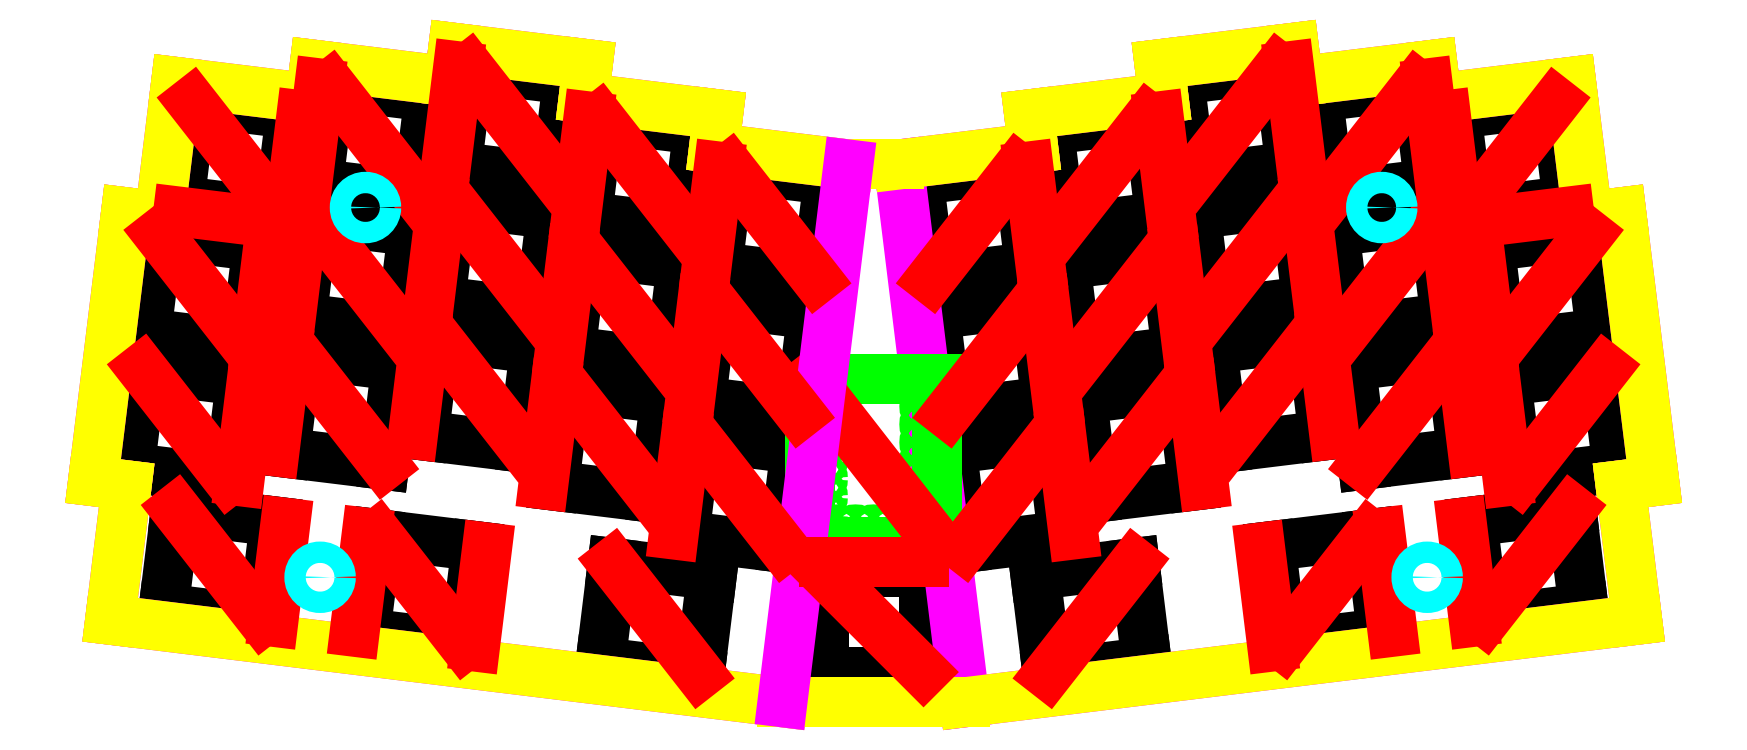
<metadata>
{"format":"dxf","ext":"dxf","renderer":"ezdxf+matplotlib","layout":"modelspace","background":"white","min_lineweight":24,"dpi":150}
</metadata>
<code>
0
SECTION
2
ENTITIES
0
LINE
8
0
10
-7
20
-27.67
11
7
21
-27.67
0
LINE
8
0
10
-7
20
-41.67
11
7
21
-41.67
0
LINE
8
0
10
-7
20
-27.67
11
-7
21
-41.67
0
LINE
8
0
10
7
20
-27.67
11
7
21
-41.67
0
LINE
8
0
10
-56.77
20
43.12
11
-42.88
21
41.41
0
LINE
8
0
10
-58.48
20
29.22
11
-44.58
21
27.52
0
LINE
8
0
10
-56.77
20
43.12
11
-58.48
21
29.22
0
LINE
8
0
10
-42.88
20
41.41
11
-44.58
21
27.52
0
LINE
8
0
10
-76.21
20
40.72
11
-62.32
21
39.01
0
LINE
8
0
10
-77.92
20
26.82
11
-64.02
21
25.12
0
LINE
8
0
10
-76.21
20
40.72
11
-77.92
21
26.82
0
LINE
8
0
10
-62.32
20
39.01
11
-64.02
21
25.12
0
LINE
8
0
10
-38.49
20
36.09
11
-24.6
21
34.38
0
LINE
8
0
10
-40.2
20
22.19
11
-26.3
21
20.49
0
LINE
8
0
10
-38.49
20
36.09
11
-40.2
21
22.19
0
LINE
8
0
10
-24.6
20
34.38
11
-26.3
21
20.49
0
LINE
8
0
10
-95.65
20
38.32
11
-81.75
21
36.61
0
LINE
8
0
10
-97.35
20
24.42
11
-83.46
21
22.72
0
LINE
8
0
10
-95.65
20
38.32
11
-97.35
21
24.42
0
LINE
8
0
10
-81.75
20
36.61
11
-83.46
21
22.72
0
LINE
8
0
10
-20.21
20
29.06
11
-6.319
21
27.35
0
LINE
8
0
10
-21.92
20
15.16
11
-8.025
21
13.46
0
LINE
8
0
10
-20.21
20
29.06
11
-21.92
21
15.16
0
LINE
8
0
10
-6.319
20
27.35
11
-8.025
21
13.46
0
LINE
8
0
10
-59.09
20
24.26
11
-45.19
21
22.55
0
LINE
8
0
10
-60.8
20
10.36
11
-46.9
21
8.658
0
LINE
8
0
10
-59.09
20
24.26
11
-60.8
21
10.36
0
LINE
8
0
10
-45.19
20
22.55
11
-46.9
21
8.658
0
LINE
8
0
10
-78.53
20
21.86
11
-64.63
21
20.15
0
LINE
8
0
10
-80.23
20
7.965
11
-66.34
21
6.259
0
LINE
8
0
10
-78.53
20
21.86
11
-80.23
21
7.965
0
LINE
8
0
10
-64.63
20
20.15
11
-66.34
21
6.259
0
LINE
8
0
10
-40.81
20
17.23
11
-26.91
21
15.52
0
LINE
8
0
10
-42.52
20
3.334
11
-28.62
21
1.628
0
LINE
8
0
10
-40.81
20
17.23
11
-42.52
21
3.334
0
LINE
8
0
10
-26.91
20
15.52
11
-28.62
21
1.628
0
LINE
8
0
10
-100.3
20
19.75
11
-86.43
21
18.05
0
LINE
8
0
10
-102
20
5.856
11
-88.13
21
4.15
0
LINE
8
0
10
-100.3
20
19.75
11
-102
21
5.856
0
LINE
8
0
10
-86.43
20
18.05
11
-88.13
21
4.15
0
LINE
8
0
10
-22.53
20
10.2
11
-8.634
21
8.494
0
LINE
8
0
10
-24.24
20
-3.696
11
-10.34
21
-5.402
0
LINE
8
0
10
-22.53
20
10.2
11
-24.24
21
-3.696
0
LINE
8
0
10
-8.634
20
8.494
11
-10.34
21
-5.402
0
LINE
8
0
10
-61.4
20
5.402
11
-47.51
21
3.696
0
LINE
8
0
10
-63.11
20
-8.494
11
-49.21
21
-10.2
0
LINE
8
0
10
-61.4
20
5.402
11
-63.11
21
-8.494
0
LINE
8
0
10
-47.51
20
3.696
11
-49.21
21
-10.2
0
LINE
8
0
10
-80.84
20
3.003
11
-66.95
21
1.297
0
LINE
8
0
10
-82.55
20
-10.89
11
-68.65
21
-12.6
0
LINE
8
0
10
-80.84
20
3.003
11
-82.55
21
-10.89
0
LINE
8
0
10
-66.95
20
1.297
11
-68.65
21
-12.6
0
LINE
8
0
10
-43.12
20
-1.628
11
-29.23
21
-3.334
0
LINE
8
0
10
-44.83
20
-15.52
11
-30.94
21
-17.23
0
LINE
8
0
10
-43.12
20
-1.628
11
-44.83
21
-15.52
0
LINE
8
0
10
-29.23
20
-3.334
11
-30.94
21
-17.23
0
LINE
8
0
10
-102.6
20
0.8931
11
-88.74
21
-0.8131
0
LINE
8
0
10
-104.3
20
-13
11
-90.45
21
-14.71
0
LINE
8
0
10
-102.6
20
0.8931
11
-104.3
21
-13
0
LINE
8
0
10
-88.74
20
-0.8131
11
-90.45
21
-14.71
0
LINE
8
0
10
-24.85
20
-8.658
11
-10.95
21
-10.36
0
LINE
8
0
10
-26.55
20
-22.55
11
-12.66
21
-24.26
0
LINE
8
0
10
-24.85
20
-8.658
11
-26.55
21
-22.55
0
LINE
8
0
10
-10.95
20
-10.36
11
-12.66
21
-24.26
0
LINE
8
0
10
-97.88
20
-18.83
11
-83.98
21
-20.54
0
LINE
8
0
10
-99.59
20
-32.73
11
-85.69
21
-34.44
0
LINE
8
0
10
-97.88
20
-18.83
11
-99.59
21
-32.73
0
LINE
8
0
10
-83.98
20
-20.54
11
-85.69
21
-34.44
0
LINE
8
0
10
-69.59
20
-22.31
11
-55.7
21
-24.01
0
LINE
8
0
10
-71.3
20
-36.2
11
-57.4
21
-37.91
0
LINE
8
0
10
-69.59
20
-22.31
11
-71.3
21
-36.2
0
LINE
8
0
10
-55.7
20
-24.01
11
-57.4
21
-37.91
0
LINE
8
0
10
-36.59
20
-26.36
11
-22.69
21
-28.07
0
LINE
8
0
10
-38.3
20
-40.25
11
-24.4
21
-41.96
0
LINE
8
0
10
-36.59
20
-26.36
11
-38.3
21
-40.25
0
LINE
8
0
10
-22.69
20
-28.07
11
-24.4
21
-41.96
0
LINE
8
0
10
42.88
20
41.41
11
56.77
21
43.12
0
LINE
8
0
10
44.58
20
27.52
11
58.48
21
29.22
0
LINE
8
0
10
42.88
20
41.41
11
44.58
21
27.52
0
LINE
8
0
10
56.77
20
43.12
11
58.48
21
29.22
0
LINE
8
0
10
24.6
20
34.38
11
38.49
21
36.09
0
LINE
8
0
10
26.3
20
20.49
11
40.2
21
22.19
0
LINE
8
0
10
24.6
20
34.38
11
26.3
21
20.49
0
LINE
8
0
10
38.49
20
36.09
11
40.2
21
22.19
0
LINE
8
0
10
62.32
20
39.01
11
76.21
21
40.72
0
LINE
8
0
10
64.02
20
25.12
11
77.92
21
26.82
0
LINE
8
0
10
62.32
20
39.01
11
64.02
21
25.12
0
LINE
8
0
10
76.21
20
40.72
11
77.92
21
26.82
0
LINE
8
0
10
6.319
20
27.35
11
20.21
21
29.06
0
LINE
8
0
10
8.025
20
13.46
11
21.92
21
15.16
0
LINE
8
0
10
6.319
20
27.35
11
8.025
21
13.46
0
LINE
8
0
10
20.21
20
29.06
11
21.92
21
15.16
0
LINE
8
0
10
81.75
20
36.61
11
95.65
21
38.32
0
LINE
8
0
10
83.46
20
22.72
11
97.35
21
24.42
0
LINE
8
0
10
81.75
20
36.61
11
83.46
21
22.72
0
LINE
8
0
10
95.65
20
38.32
11
97.35
21
24.42
0
LINE
8
0
10
45.19
20
22.55
11
59.09
21
24.26
0
LINE
8
0
10
46.9
20
8.658
11
60.8
21
10.36
0
LINE
8
0
10
45.19
20
22.55
11
46.9
21
8.658
0
LINE
8
0
10
59.09
20
24.26
11
60.8
21
10.36
0
LINE
8
0
10
26.91
20
15.52
11
40.81
21
17.23
0
LINE
8
0
10
28.62
20
1.628
11
42.52
21
3.334
0
LINE
8
0
10
26.91
20
15.52
11
28.62
21
1.628
0
LINE
8
0
10
40.81
20
17.23
11
42.52
21
3.334
0
LINE
8
0
10
64.63
20
20.15
11
78.53
21
21.86
0
LINE
8
0
10
66.34
20
6.259
11
80.23
21
7.965
0
LINE
8
0
10
64.63
20
20.15
11
66.34
21
6.259
0
LINE
8
0
10
78.53
20
21.86
11
80.23
21
7.965
0
LINE
8
0
10
8.634
20
8.494
11
22.53
21
10.2
0
LINE
8
0
10
10.34
20
-5.402
11
24.24
21
-3.696
0
LINE
8
0
10
8.634
20
8.494
11
10.34
21
-5.402
0
LINE
8
0
10
22.53
20
10.2
11
24.24
21
-3.696
0
LINE
8
0
10
86.43
20
18.05
11
100.3
21
19.75
0
LINE
8
0
10
88.13
20
4.15
11
102
21
5.856
0
LINE
8
0
10
86.43
20
18.05
11
88.13
21
4.15
0
LINE
8
0
10
100.3
20
19.75
11
102
21
5.856
0
LINE
8
0
10
47.51
20
3.696
11
61.4
21
5.402
0
LINE
8
0
10
49.21
20
-10.2
11
63.11
21
-8.494
0
LINE
8
0
10
47.51
20
3.696
11
49.21
21
-10.2
0
LINE
8
0
10
61.4
20
5.402
11
63.11
21
-8.494
0
LINE
8
0
10
29.23
20
-3.334
11
43.12
21
-1.628
0
LINE
8
0
10
30.94
20
-17.23
11
44.83
21
-15.52
0
LINE
8
0
10
29.23
20
-3.334
11
30.94
21
-17.23
0
LINE
8
0
10
43.12
20
-1.628
11
44.83
21
-15.52
0
LINE
8
0
10
66.95
20
1.297
11
80.84
21
3.003
0
LINE
8
0
10
68.65
20
-12.6
11
82.55
21
-10.89
0
LINE
8
0
10
66.95
20
1.297
11
68.65
21
-12.6
0
LINE
8
0
10
80.84
20
3.003
11
82.55
21
-10.89
0
LINE
8
0
10
10.95
20
-10.36
11
24.85
21
-8.658
0
LINE
8
0
10
12.66
20
-24.26
11
26.55
21
-22.55
0
LINE
8
0
10
10.95
20
-10.36
11
12.66
21
-24.26
0
LINE
8
0
10
24.85
20
-8.658
11
26.55
21
-22.55
0
LINE
8
0
10
88.74
20
-0.8131
11
102.6
21
0.8931
0
LINE
8
0
10
90.45
20
-14.71
11
104.3
21
-13
0
LINE
8
0
10
88.74
20
-0.8131
11
90.45
21
-14.71
0
LINE
8
0
10
102.6
20
0.8931
11
104.3
21
-13
0
LINE
8
0
10
22.69
20
-28.07
11
36.59
21
-26.36
0
LINE
8
0
10
24.4
20
-41.96
11
38.3
21
-40.25
0
LINE
8
0
10
22.69
20
-28.07
11
24.4
21
-41.96
0
LINE
8
0
10
36.59
20
-26.36
11
38.3
21
-40.25
0
LINE
8
0
10
55.7
20
-24.01
11
69.59
21
-22.31
0
LINE
8
0
10
57.4
20
-37.91
11
71.3
21
-36.2
0
LINE
8
0
10
55.7
20
-24.01
11
57.4
21
-37.91
0
LINE
8
0
10
69.59
20
-22.31
11
71.3
21
-36.2
0
LINE
8
0
10
83.98
20
-20.54
11
97.88
21
-18.83
0
LINE
8
0
10
85.69
20
-34.44
11
99.59
21
-32.73
0
LINE
8
0
10
83.98
20
-20.54
11
85.69
21
-34.44
0
LINE
8
0
10
97.88
20
-18.83
11
99.59
21
-32.73
0
LINE
8
keycap
10
-78.39
20
43.51
11
-78.97
21
38.79
0
LINE
8
keycap
10
-97.82
20
41.11
11
-78.97
21
38.79
0
LINE
8
keycap
10
-104.9
20
22.83
11
-100.1
21
22.25
0
LINE
8
keycap
10
-97.82
20
41.11
11
-100.1
21
22.25
0
LINE
8
keycap
10
-104.9
20
22.83
11
-109.5
21
-14.89
0
LINE
8
keycap
10
-109.5
20
-14.89
11
-104.8
21
-15.47
0
LINE
8
keycap
10
-104.8
20
-15.47
11
-107.1
21
-34.33
0
LINE
8
keycap
10
-107.1
20
-34.33
11
-12.79
21
-45.9
0
LINE
8
keycap
10
-78.39
20
43.51
11
-59.53
21
41.19
0
LINE
8
keycap
10
-58.95
20
45.9
11
-59.53
21
41.19
0
LINE
8
keycap
10
-58.95
20
45.9
11
-40.09
21
43.59
0
LINE
8
keycap
10
-40.09
20
43.59
11
-40.67
21
38.87
0
LINE
8
keycap
10
-40.67
20
38.87
11
-21.81
21
36.56
0
LINE
8
keycap
10
-22.39
20
31.84
11
-3.533
21
29.53
0
LINE
8
keycap
10
-21.81
20
36.56
11
-22.39
21
31.84
0
LINE
8
keycap
10
78.39
20
43.51
11
78.97
21
38.79
0
LINE
8
keycap
10
97.82
20
41.11
11
78.97
21
38.79
0
LINE
8
keycap
10
104.9
20
22.83
11
100.1
21
22.25
0
LINE
8
keycap
10
97.82
20
41.11
11
100.1
21
22.25
0
LINE
8
keycap
10
104.9
20
22.83
11
109.5
21
-14.89
0
LINE
8
keycap
10
109.5
20
-14.89
11
104.8
21
-15.47
0
LINE
8
keycap
10
104.8
20
-15.47
11
107.1
21
-34.33
0
LINE
8
keycap
10
107.1
20
-34.33
11
12.79
21
-45.9
0
LINE
8
keycap
10
3.533
20
29.53
11
12.79
21
-45.9
0
LINE
8
keycap
10
78.39
20
43.51
11
59.53
21
41.19
0
LINE
8
keycap
10
58.95
20
45.9
11
59.53
21
41.19
0
LINE
8
keycap
10
58.95
20
45.9
11
40.09
21
43.59
0
LINE
8
keycap
10
40.09
20
43.59
11
40.67
21
38.87
0
LINE
8
keycap
10
40.67
20
38.87
11
21.81
21
36.56
0
LINE
8
keycap
10
22.39
20
31.84
11
3.533
21
29.53
0
LINE
8
keycap
10
21.81
20
36.56
11
22.39
21
31.84
0
LINE
8
edge
10
-78.39
20
43.51
11
-78.97
21
38.79
0
LINE
8
edge
10
-97.82
20
41.11
11
-78.97
21
38.79
0
LINE
8
edge
10
-104.9
20
22.83
11
-100.1
21
22.25
0
LINE
8
edge
10
-97.82
20
41.11
11
-100.1
21
22.25
0
LINE
8
edge
10
-104.9
20
22.83
11
-109.5
21
-14.89
0
LINE
8
edge
10
-109.5
20
-14.89
11
-104.8
21
-15.47
0
LINE
8
edge
10
-104.8
20
-15.47
11
-107.1
21
-34.33
0
LINE
8
edge
10
-107.1
20
-34.33
11
-12.79
21
-45.9
0
LINE
8
edge
10
-78.39
20
43.51
11
-59.53
21
41.19
0
LINE
8
edge
10
-58.95
20
45.9
11
-59.53
21
41.19
0
LINE
8
edge
10
-58.95
20
45.9
11
-40.09
21
43.59
0
LINE
8
edge
10
-40.09
20
43.59
11
-40.67
21
38.87
0
LINE
8
edge
10
-40.67
20
38.87
11
-21.81
21
36.56
0
LINE
8
edge
10
-22.39
20
31.84
11
-3.533
21
29.53
0
LINE
8
edge
10
-21.81
20
36.56
11
-22.39
21
31.84
0
LINE
8
edge
10
78.39
20
43.51
11
78.97
21
38.79
0
LINE
8
edge
10
97.82
20
41.11
11
78.97
21
38.79
0
LINE
8
edge
10
104.9
20
22.83
11
100.1
21
22.25
0
LINE
8
edge
10
97.82
20
41.11
11
100.1
21
22.25
0
LINE
8
edge
10
104.9
20
22.83
11
109.5
21
-14.89
0
LINE
8
edge
10
109.5
20
-14.89
11
104.8
21
-15.47
0
LINE
8
edge
10
104.8
20
-15.47
11
107.1
21
-34.33
0
LINE
8
edge
10
107.1
20
-34.33
11
12.79
21
-45.9
0
LINE
8
edge
10
78.39
20
43.51
11
59.53
21
41.19
0
LINE
8
edge
10
58.95
20
45.9
11
59.53
21
41.19
0
LINE
8
edge
10
58.95
20
45.9
11
40.09
21
43.59
0
LINE
8
edge
10
40.09
20
43.59
11
40.67
21
38.87
0
LINE
8
edge
10
40.67
20
38.87
11
21.81
21
36.56
0
LINE
8
edge
10
22.39
20
31.84
11
3.533
21
29.53
0
LINE
8
edge
10
21.81
20
36.56
11
22.39
21
31.84
0
LINE
8
edge
10
-12.79
20
-45.9
11
12.79
21
-45.9
0
LINE
8
edge
10
-3.533
20
29.53
11
3.533
21
29.53
0
CIRCLE
8
rpi
10
-7.62
20
-1.84
40
0.5
0
CIRCLE
8
rpi
10
-7.62
20
-4.38
40
0.5
0
CIRCLE
8
rpi
10
-7.62
20
-6.92
40
0.5
0
CIRCLE
8
rpi
10
-7.62
20
-9.46
40
0.5
0
CIRCLE
8
rpi
10
-7.62
20
-12
40
0.5
0
CIRCLE
8
rpi
10
-7.62
20
-14.54
40
0.5
0
CIRCLE
8
rpi
10
-7.62
20
-17.08
40
0.5
0
CIRCLE
8
rpi
10
-7.62
20
-19.62
40
0.5
0
CIRCLE
8
rpi
10
-7.62
20
-22.16
40
0.5
0
CIRCLE
8
rpi
10
-5.08
20
-22.16
40
0.5
0
CIRCLE
8
rpi
10
-2.54
20
-22.16
40
0.5
0
CIRCLE
8
rpi
10
0
20
-22.16
40
0.5
0
CIRCLE
8
rpi
10
2.54
20
-22.16
40
0.5
0
CIRCLE
8
rpi
10
5.08
20
-22.16
40
0.5
0
CIRCLE
8
rpi
10
7.62
20
-22.16
40
0.5
0
CIRCLE
8
rpi
10
7.62
20
-19.62
40
0.5
0
CIRCLE
8
rpi
10
7.62
20
-17.08
40
0.5
0
CIRCLE
8
rpi
10
7.62
20
-14.54
40
0.5
0
CIRCLE
8
rpi
10
7.62
20
-12
40
0.5
0
CIRCLE
8
rpi
10
7.62
20
-9.46
40
0.5
0
CIRCLE
8
rpi
10
7.62
20
-6.92
40
0.5
0
CIRCLE
8
rpi
10
7.62
20
-1.84
40
0.5
0
CIRCLE
8
rpi
10
7.62
20
-4.38
40
0.5
0
LWPOLYLINE
8
rpi
90
    4
70
    1
43
0
10
-8.89
20
-0.57
10
8.89
20
-0.57
10
8.89
20
-23.43
10
-8.89
20
-23.43
0
LINE
8
placement
10
-8.89
20
-0.57
11
8.89
21
-23.43
0
LINE
8
keycap
10
-3.533
20
29.53
11
-12.79
21
-45.9
0
LINE
8
placement
10
-95.65
20
38.32
11
-83.46
21
22.72
0
LINE
8
placement
10
-76.21
20
40.72
11
-64.02
21
25.12
0
LINE
8
placement
10
-56.77
20
43.12
11
-44.58
21
27.52
0
LINE
8
placement
10
-38.49
20
36.09
11
-26.3
21
20.49
0
LINE
8
placement
10
-20.21
20
29.06
11
-8.025
21
13.46
0
LINE
8
placement
10
-78.53
20
21.86
11
-66.34
21
6.259
0
LINE
8
placement
10
-59.09
20
24.26
11
-46.9
21
8.658
0
LINE
8
placement
10
-40.81
20
17.23
11
-28.62
21
1.628
0
LINE
8
placement
10
-22.53
20
10.2
11
-10.34
21
-5.402
0
LINE
8
placement
10
-80.84
20
3.003
11
-68.65
21
-12.6
0
LINE
8
placement
10
-61.4
20
5.402
11
-49.21
21
-10.2
0
LINE
8
placement
10
-43.12
20
-1.628
11
-30.94
21
-17.23
0
LINE
8
placement
10
-24.85
20
-8.658
11
-12.66
21
-24.26
0
LINE
8
placement
10
-100.3
20
19.75
11
-88.13
21
4.15
0
LINE
8
placement
10
-102.6
20
0.8931
11
-90.45
21
-14.71
0
LINE
8
placement
10
-97.88
20
-18.83
11
-85.69
21
-34.44
0
LINE
8
placement
10
-69.59
20
-22.31
11
-57.4
21
-37.91
0
LINE
8
placement
10
-36.59
20
-26.36
11
-24.4
21
-41.96
0
LINE
8
placement
10
-7
20
-27.67
11
7
21
-41.67
0
LINE
8
placement
10
-84.94
20
17.86
11
-86.64
21
3.967
0
LINE
8
placement
10
-80.26
20
36.43
11
-81.97
21
22.54
0
LINE
8
placement
10
-77.7
20
40.9
11
-79.41
21
27.01
0
LINE
8
placement
10
-58.26
20
43.3
11
-59.97
21
29.41
0
LINE
8
placement
10
-39.98
20
36.27
11
-41.69
21
22.38
0
LINE
8
placement
10
-21.7
20
29.24
11
-23.41
21
15.35
0
LINE
8
placement
10
-24.02
20
10.38
11
-25.72
21
-3.513
0
LINE
8
placement
10
-42.3
20
17.41
11
-44
21
3.517
0
LINE
8
placement
10
-60.58
20
24.44
11
-62.28
21
10.55
0
LINE
8
placement
10
-80.02
20
22.04
11
-81.72
21
8.148
0
LINE
8
placement
10
-87.25
20
-0.9959
11
-88.96
21
-14.89
0
LINE
8
placement
10
-82.33
20
3.186
11
-84.04
21
-10.71
0
LINE
8
placement
10
-62.89
20
5.585
11
-64.6
21
-8.311
0
LINE
8
placement
10
-44.61
20
-1.445
11
-46.32
21
-15.34
0
LINE
8
placement
10
-26.33
20
-8.476
11
-28.04
21
-22.37
0
LINE
8
placement
10
-82.5
20
-20.72
11
-84.2
21
-34.62
0
LINE
8
placement
10
-71.08
20
-22.12
11
-72.79
21
-36.02
0
LINE
8
placement
10
-54.21
20
-24.2
11
-55.91
21
-38.09
0
LINE
8
placement
10
-7
20
-26.17
11
7
21
-26.17
0
LINE
8
placement
10
95.65
20
38.32
11
83.46
21
22.72
0
LINE
8
placement
10
76.21
20
40.72
11
64.02
21
25.12
0
LINE
8
placement
10
56.77
20
43.12
11
44.58
21
27.52
0
LINE
8
placement
10
38.49
20
36.09
11
26.3
21
20.49
0
LINE
8
placement
10
20.21
20
29.06
11
8.025
21
13.46
0
LINE
8
placement
10
78.53
20
21.86
11
66.34
21
6.259
0
LINE
8
placement
10
59.09
20
24.26
11
46.9
21
8.658
0
LINE
8
placement
10
40.81
20
17.23
11
28.62
21
1.628
0
LINE
8
placement
10
22.53
20
10.2
11
10.34
21
-5.402
0
LINE
8
placement
10
80.84
20
3.003
11
68.65
21
-12.6
0
LINE
8
placement
10
61.4
20
5.402
11
49.21
21
-10.2
0
LINE
8
placement
10
43.12
20
-1.628
11
30.94
21
-17.23
0
LINE
8
placement
10
24.85
20
-8.658
11
12.66
21
-24.26
0
LINE
8
placement
10
100.3
20
19.75
11
88.13
21
4.15
0
LINE
8
placement
10
102.6
20
0.8931
11
90.45
21
-14.71
0
LINE
8
placement
10
97.88
20
-18.83
11
85.69
21
-34.44
0
LINE
8
placement
10
69.59
20
-22.31
11
57.4
21
-37.91
0
LINE
8
placement
10
36.59
20
-26.36
11
24.4
21
-41.96
0
LINE
8
placement
10
84.94
20
17.86
11
86.64
21
3.967
0
LINE
8
placement
10
80.26
20
36.43
11
81.97
21
22.54
0
LINE
8
placement
10
77.7
20
40.9
11
79.41
21
27.01
0
LINE
8
placement
10
58.26
20
43.3
11
59.97
21
29.41
0
LINE
8
placement
10
39.98
20
36.27
11
41.69
21
22.38
0
LINE
8
placement
10
21.7
20
29.24
11
23.41
21
15.35
0
LINE
8
placement
10
24.02
20
10.38
11
25.72
21
-3.513
0
LINE
8
placement
10
42.3
20
17.41
11
44
21
3.517
0
LINE
8
placement
10
60.58
20
24.44
11
62.28
21
10.55
0
LINE
8
placement
10
80.02
20
22.04
11
81.72
21
8.148
0
LINE
8
placement
10
87.25
20
-0.9959
11
88.96
21
-14.89
0
LINE
8
placement
10
82.33
20
3.186
11
84.04
21
-10.71
0
LINE
8
placement
10
62.89
20
5.585
11
64.6
21
-8.311
0
LINE
8
placement
10
44.61
20
-1.445
11
46.32
21
-15.34
0
LINE
8
placement
10
26.33
20
-8.476
11
28.04
21
-22.37
0
LINE
8
placement
10
82.5
20
-20.72
11
84.2
21
-34.62
0
LINE
8
placement
10
71.08
20
-22.12
11
72.79
21
-36.02
0
LINE
8
placement
10
54.21
20
-24.2
11
55.91
21
-38.09
0
CIRCLE
8
percage
10
-77.64
20
-28.37
40
1.5
0
CIRCLE
8
percage
10
-71.27
20
23.49
40
1.5
0
CIRCLE
8
percage
10
77.64
20
-28.37
40
1.5
0
CIRCLE
8
percage
10
71.27
20
23.49
40
1.5
0
LINE
8
placement
10
-97.54
20
22.94
11
-83.64
21
21.23
0
LINE
8
placement
10
83.64
20
21.23
11
97.54
21
22.94
0
ENDSEC
0
EOF

</code>
